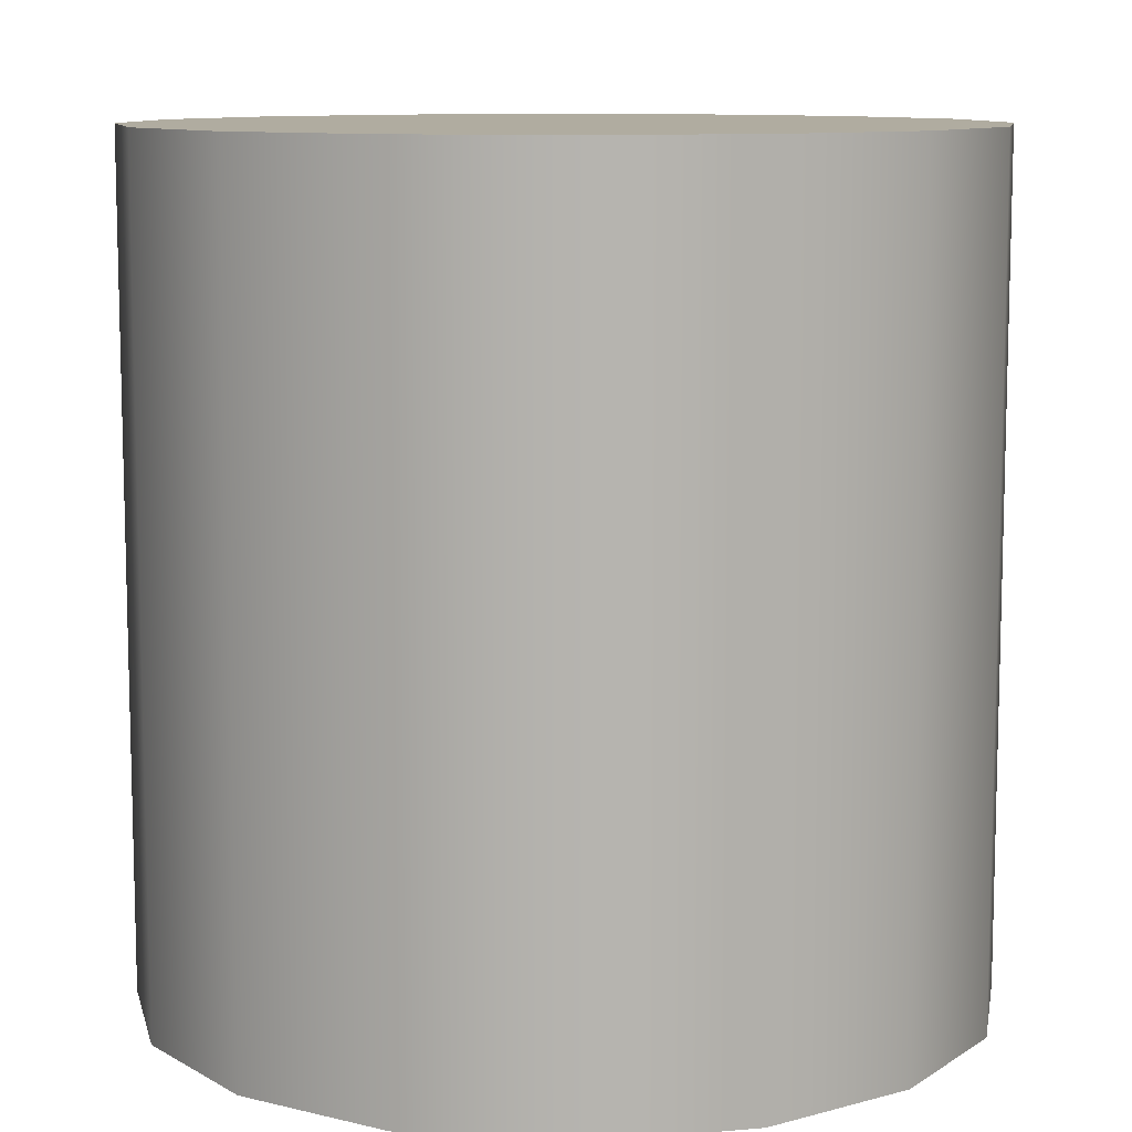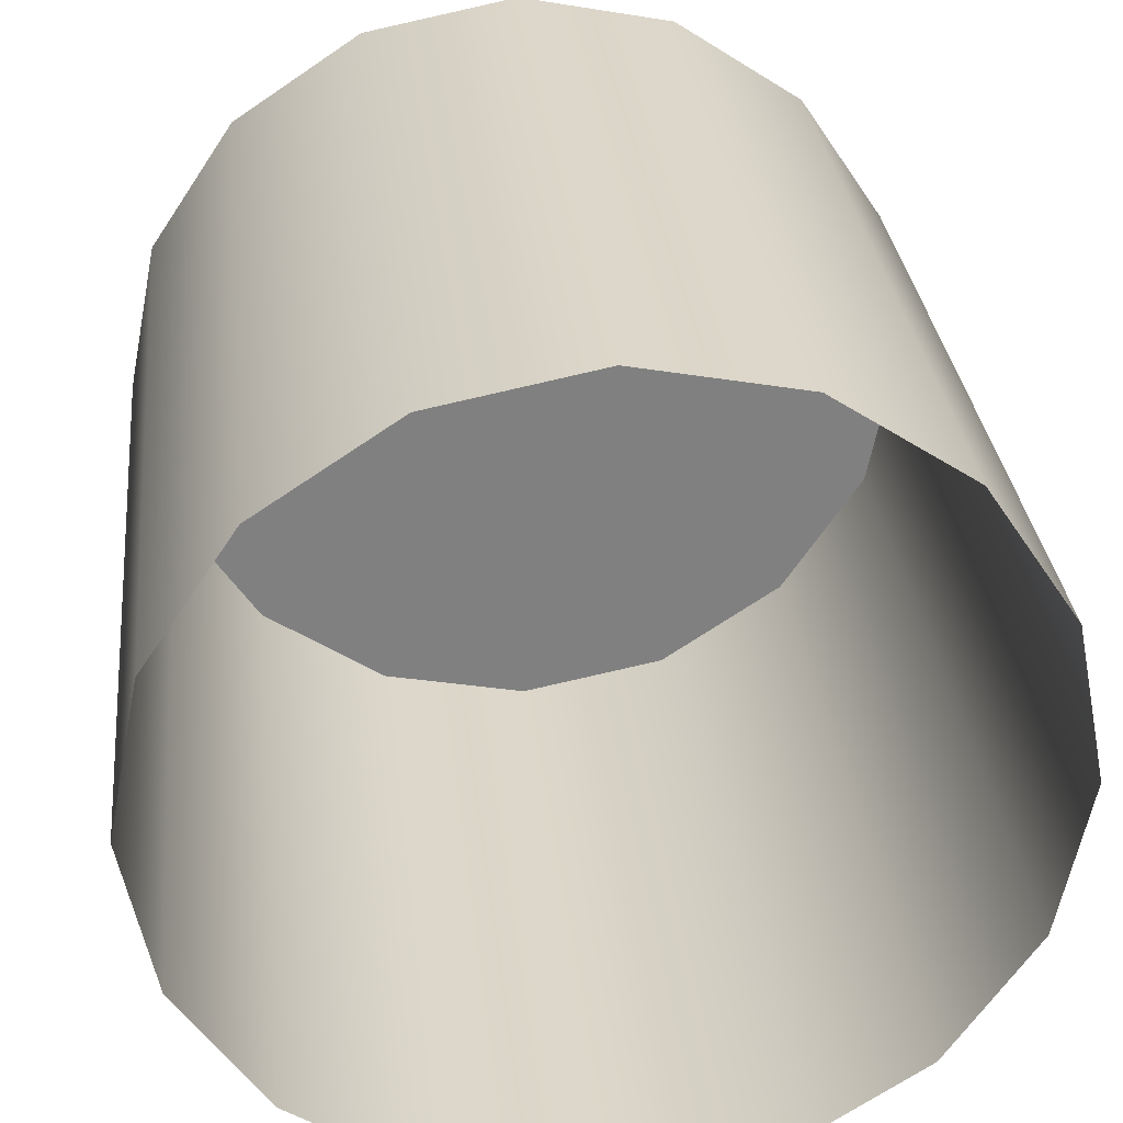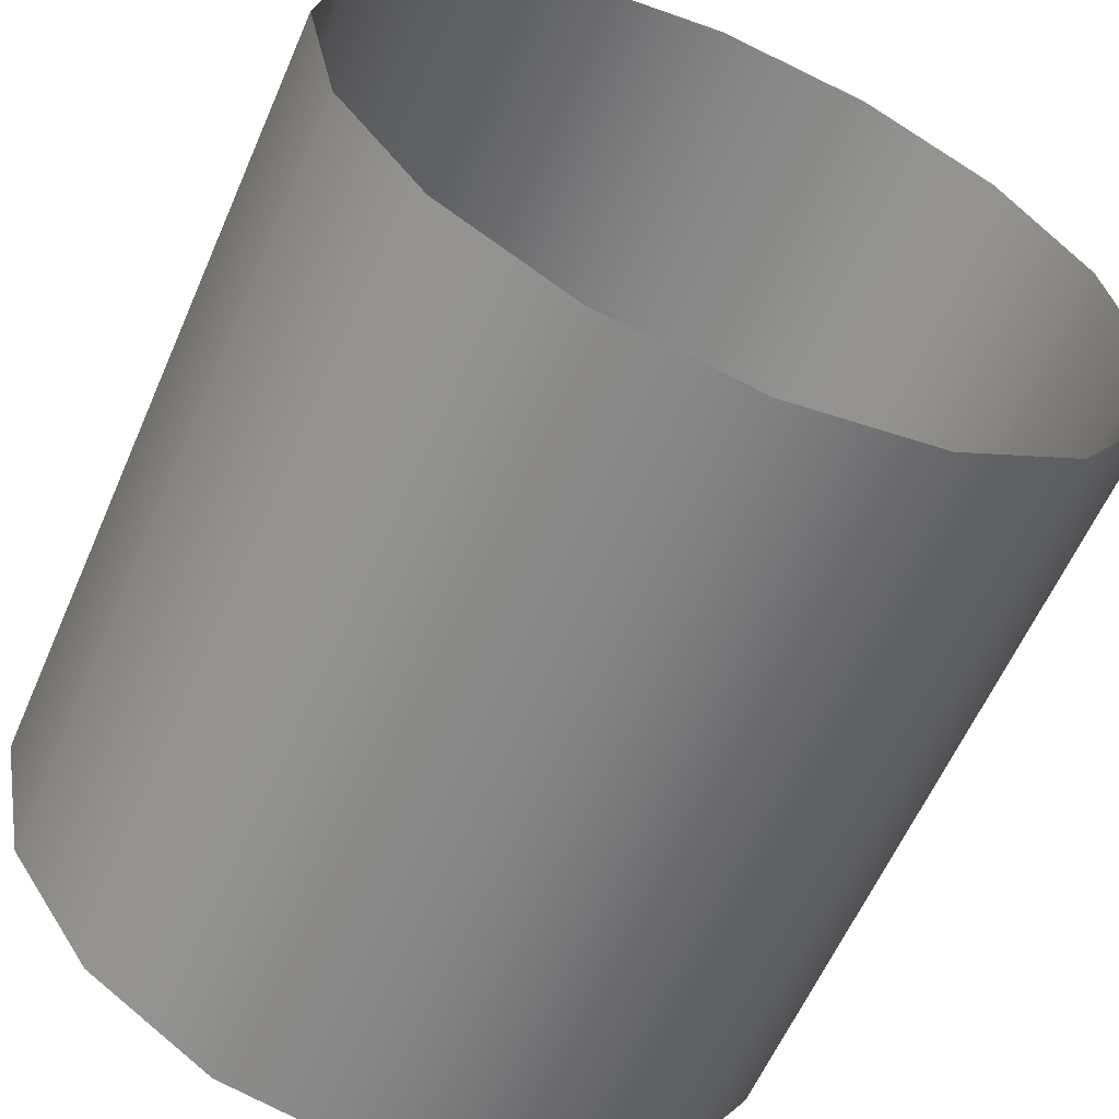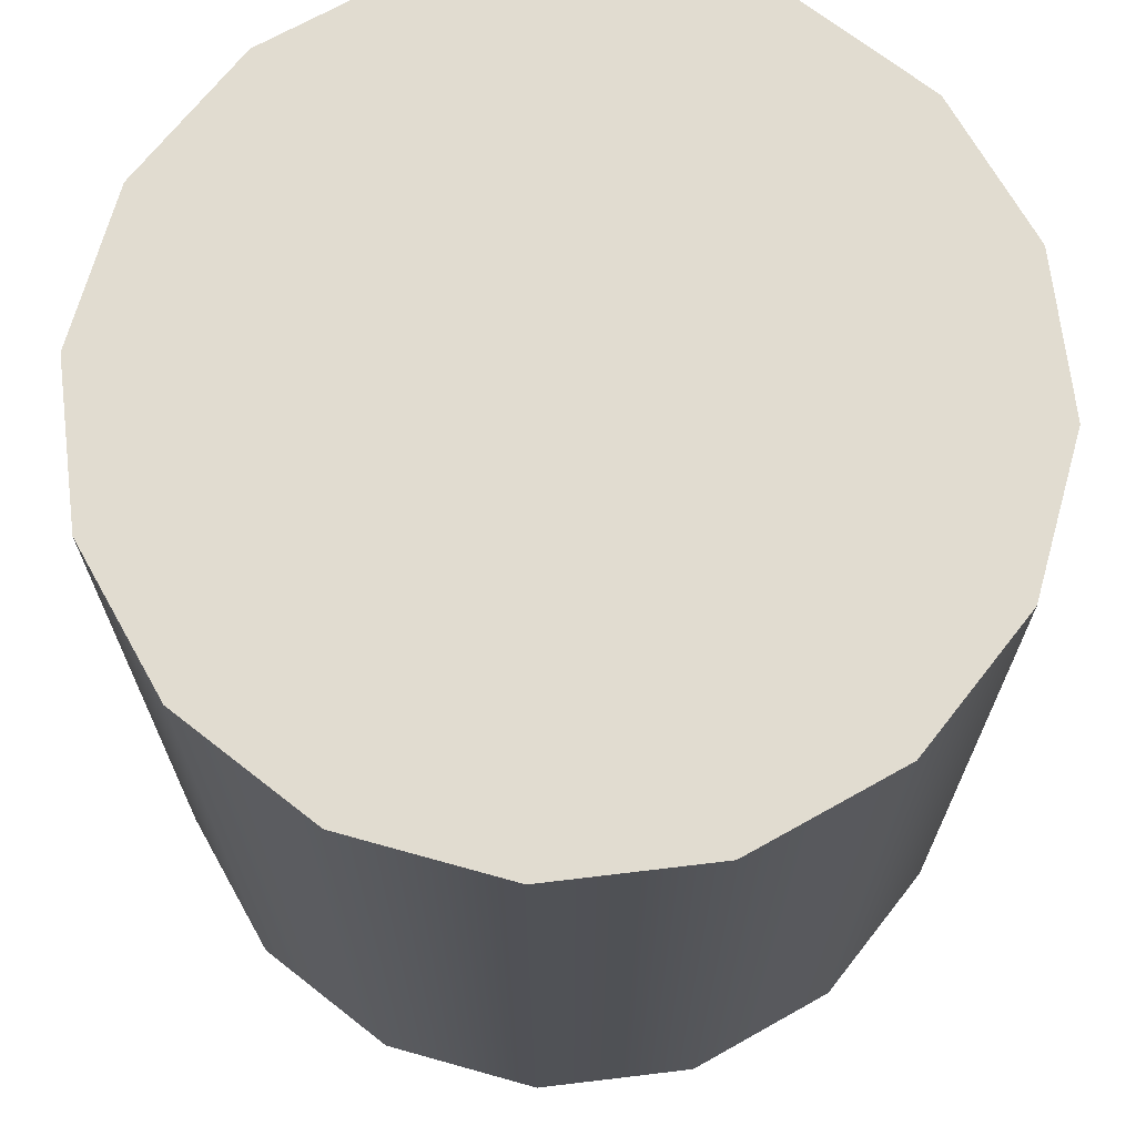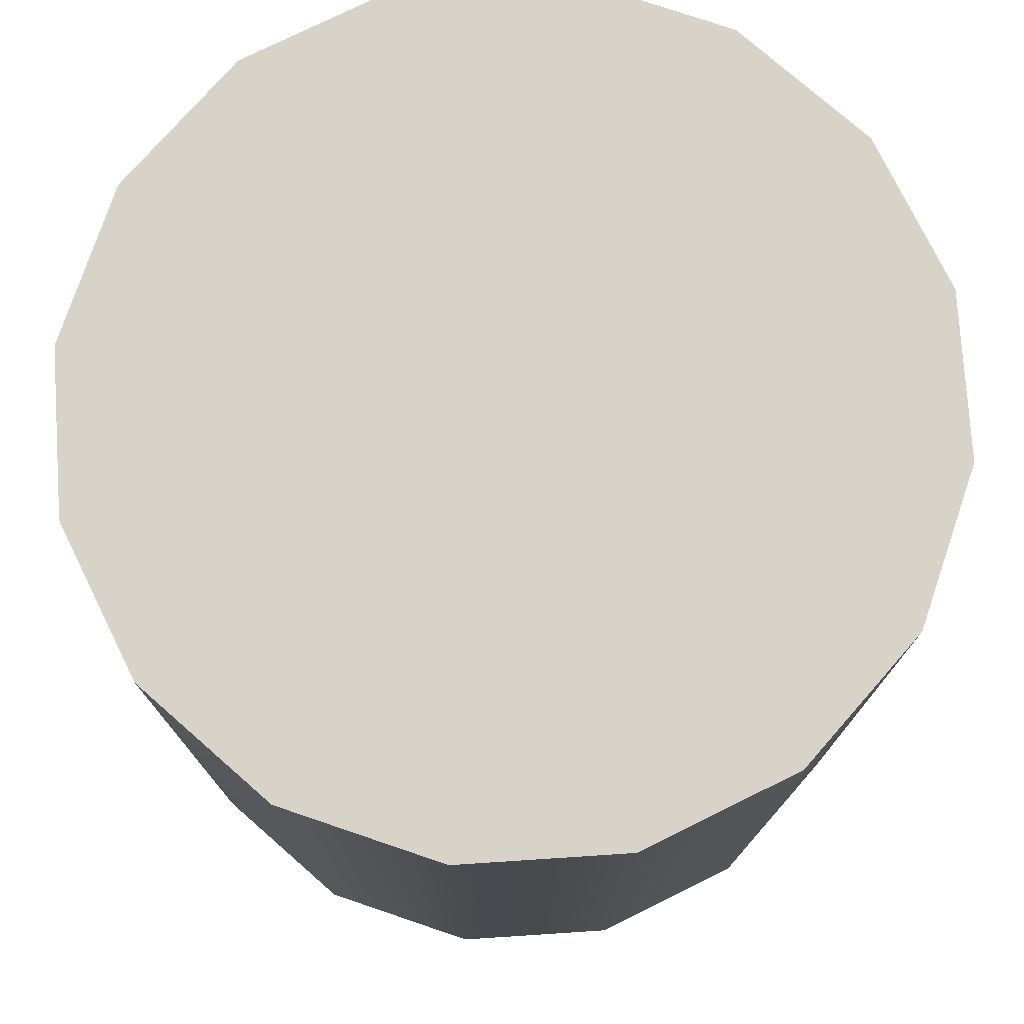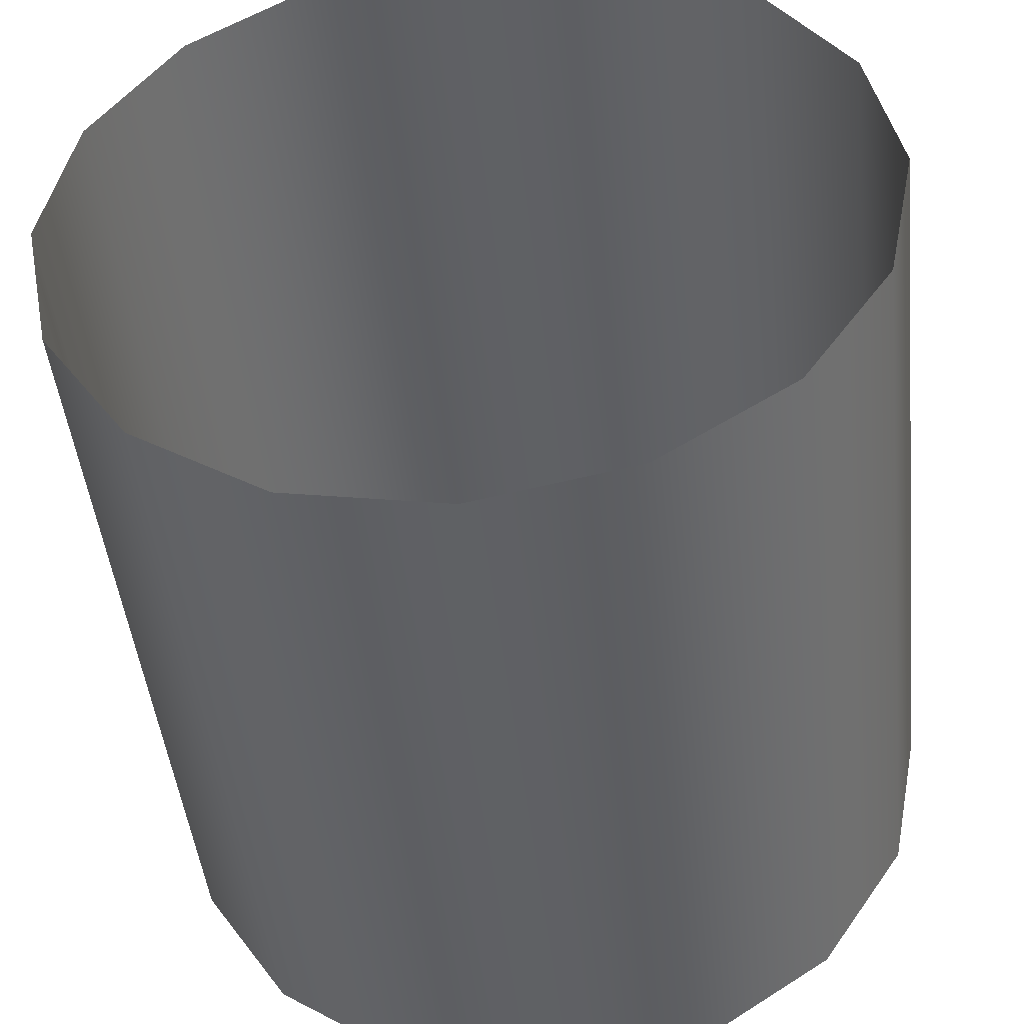
<metadata>
{"format":"obj","ext":"obj","renderer":"f3d","projection":"perspective","resolution":1024,"background":"white","views":[{"elev":9.9,"azim":21.0,"up":"+Y"},{"elev":30.4,"azim":-6.0,"up":"+Z"},{"elev":-60.2,"azim":-23.5,"up":"+Z"},{"elev":69.4,"azim":-40.6,"up":"+Y"},{"elev":76.5,"azim":-105.0,"up":"+Y"},{"elev":-45.8,"azim":6.1,"up":"+Z"}]}
</metadata>
<code>
g Cylinder
v 0.5 0 0.5
v 0.5 0 1
v 0.6913 0 0.9619
v 0.8536 0 0.8536
v 0.9619 0 0.6913
v 1 0 0.5
v 0.9619 0 0.3087
v 0.8536 0 0.1464
v 0.6913 0 0.03806
v 0.5 0 0
v 0.3087 0 0.03806
v 0.1464 0 0.1464
v 0.03806 0 0.3087
v 0 0 0.5
v 0.03806 0 0.6913
v 0.1464 0 0.8536
v 0.3087 0 0.9619
v 0.6913 1 0.9619
v 0.5 1 1
v 0.5 1 0.5
v 0.8536 1 0.8536
v 0.9619 1 0.6913
v 1 1 0.5
v 0.9619 1 0.3087
v 0.8536 1 0.1464
v 0.6913 1 0.03806
v 0.5 1 0
v 0.3087 1 0.03806
v 0.1464 1 0.1464
v 0.03806 1 0.3087
v 0 1 0.5
v 0.03806 1 0.6913
v 0.1464 1 0.8536
v 0.3087 1 0.9619
f 3 18 19 2
f 2 19 34 17
f 17 34 33 16
f 16 33 32 15
f 15 32 31 14
f 14 31 30 13
f 13 30 29 12
f 12 29 28 11
f 11 28 27 10
f 10 27 26 9
f 9 26 25 8
f 8 25 24 7
f 7 24 23 6
f 6 23 22 5
f 5 22 21 4
f 4 21 18 3
f 20 19 18
f 20 18 21
f 20 21 22
f 20 22 23
f 20 23 24
f 20 24 25
f 20 25 26
f 20 26 27
f 20 27 28
f 20 28 29
f 20 29 30
f 20 30 31
f 20 31 32
f 20 32 33
f 20 33 34
f 20 34 19

</code>
